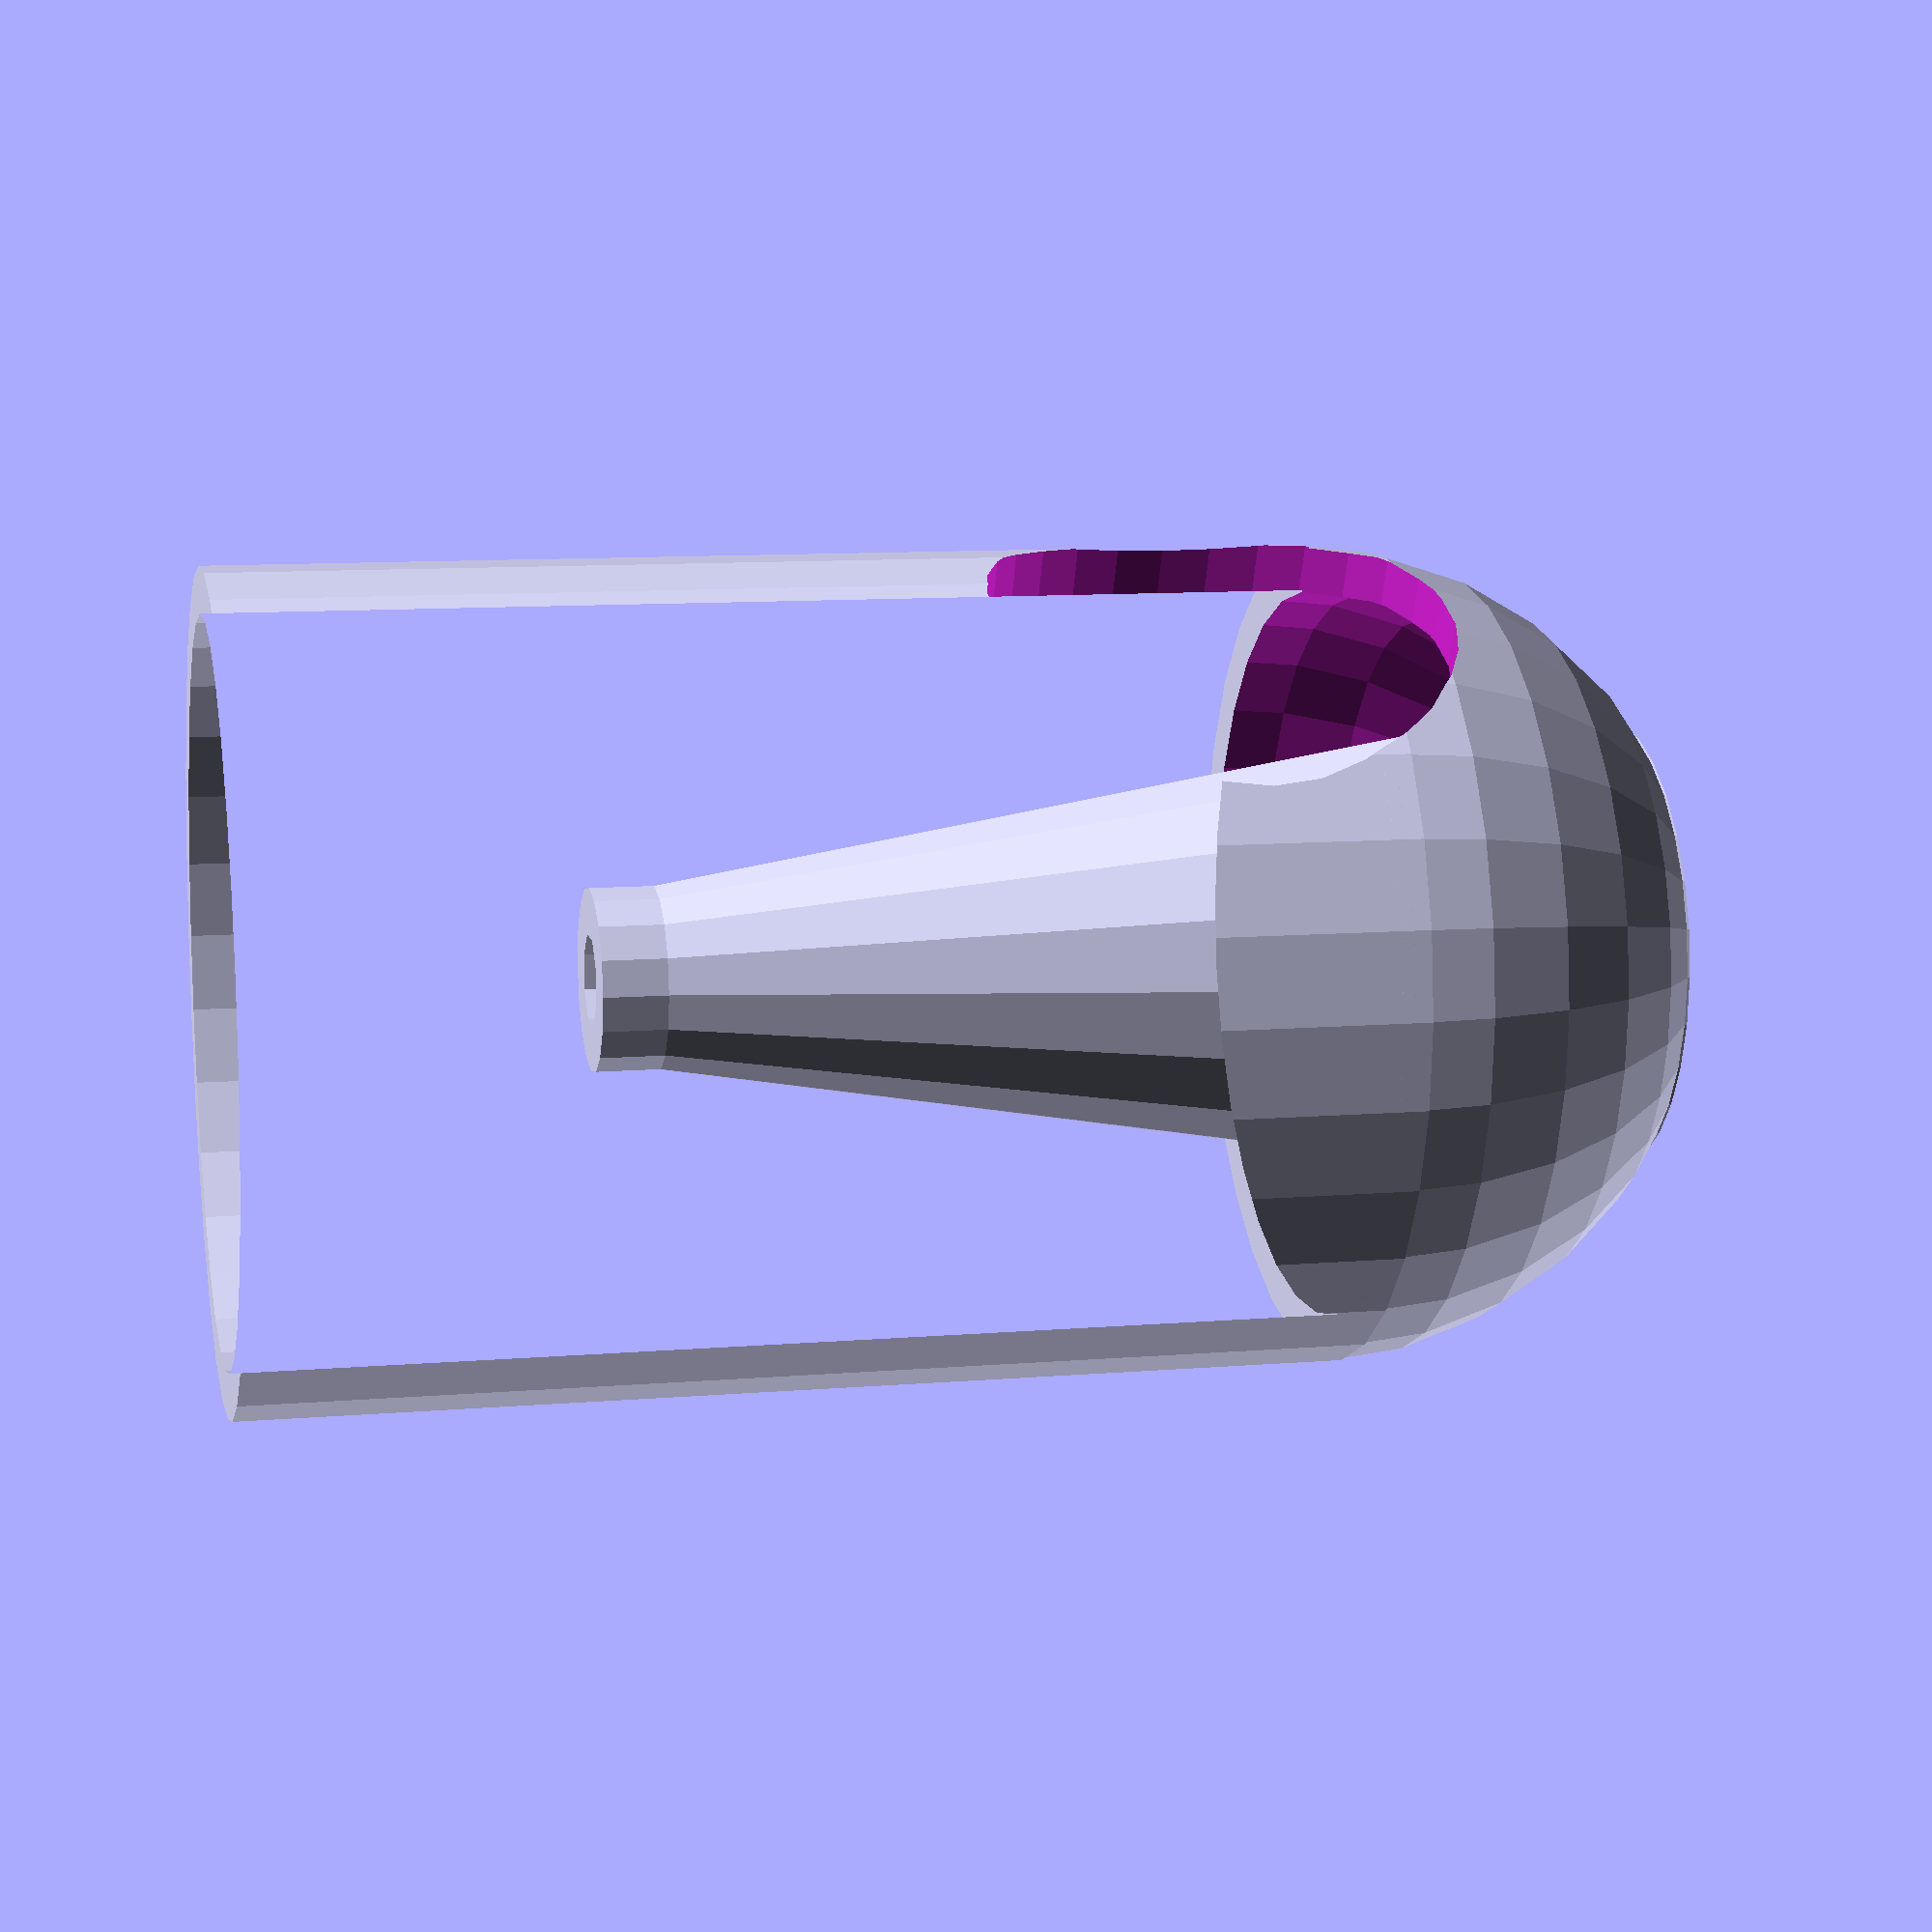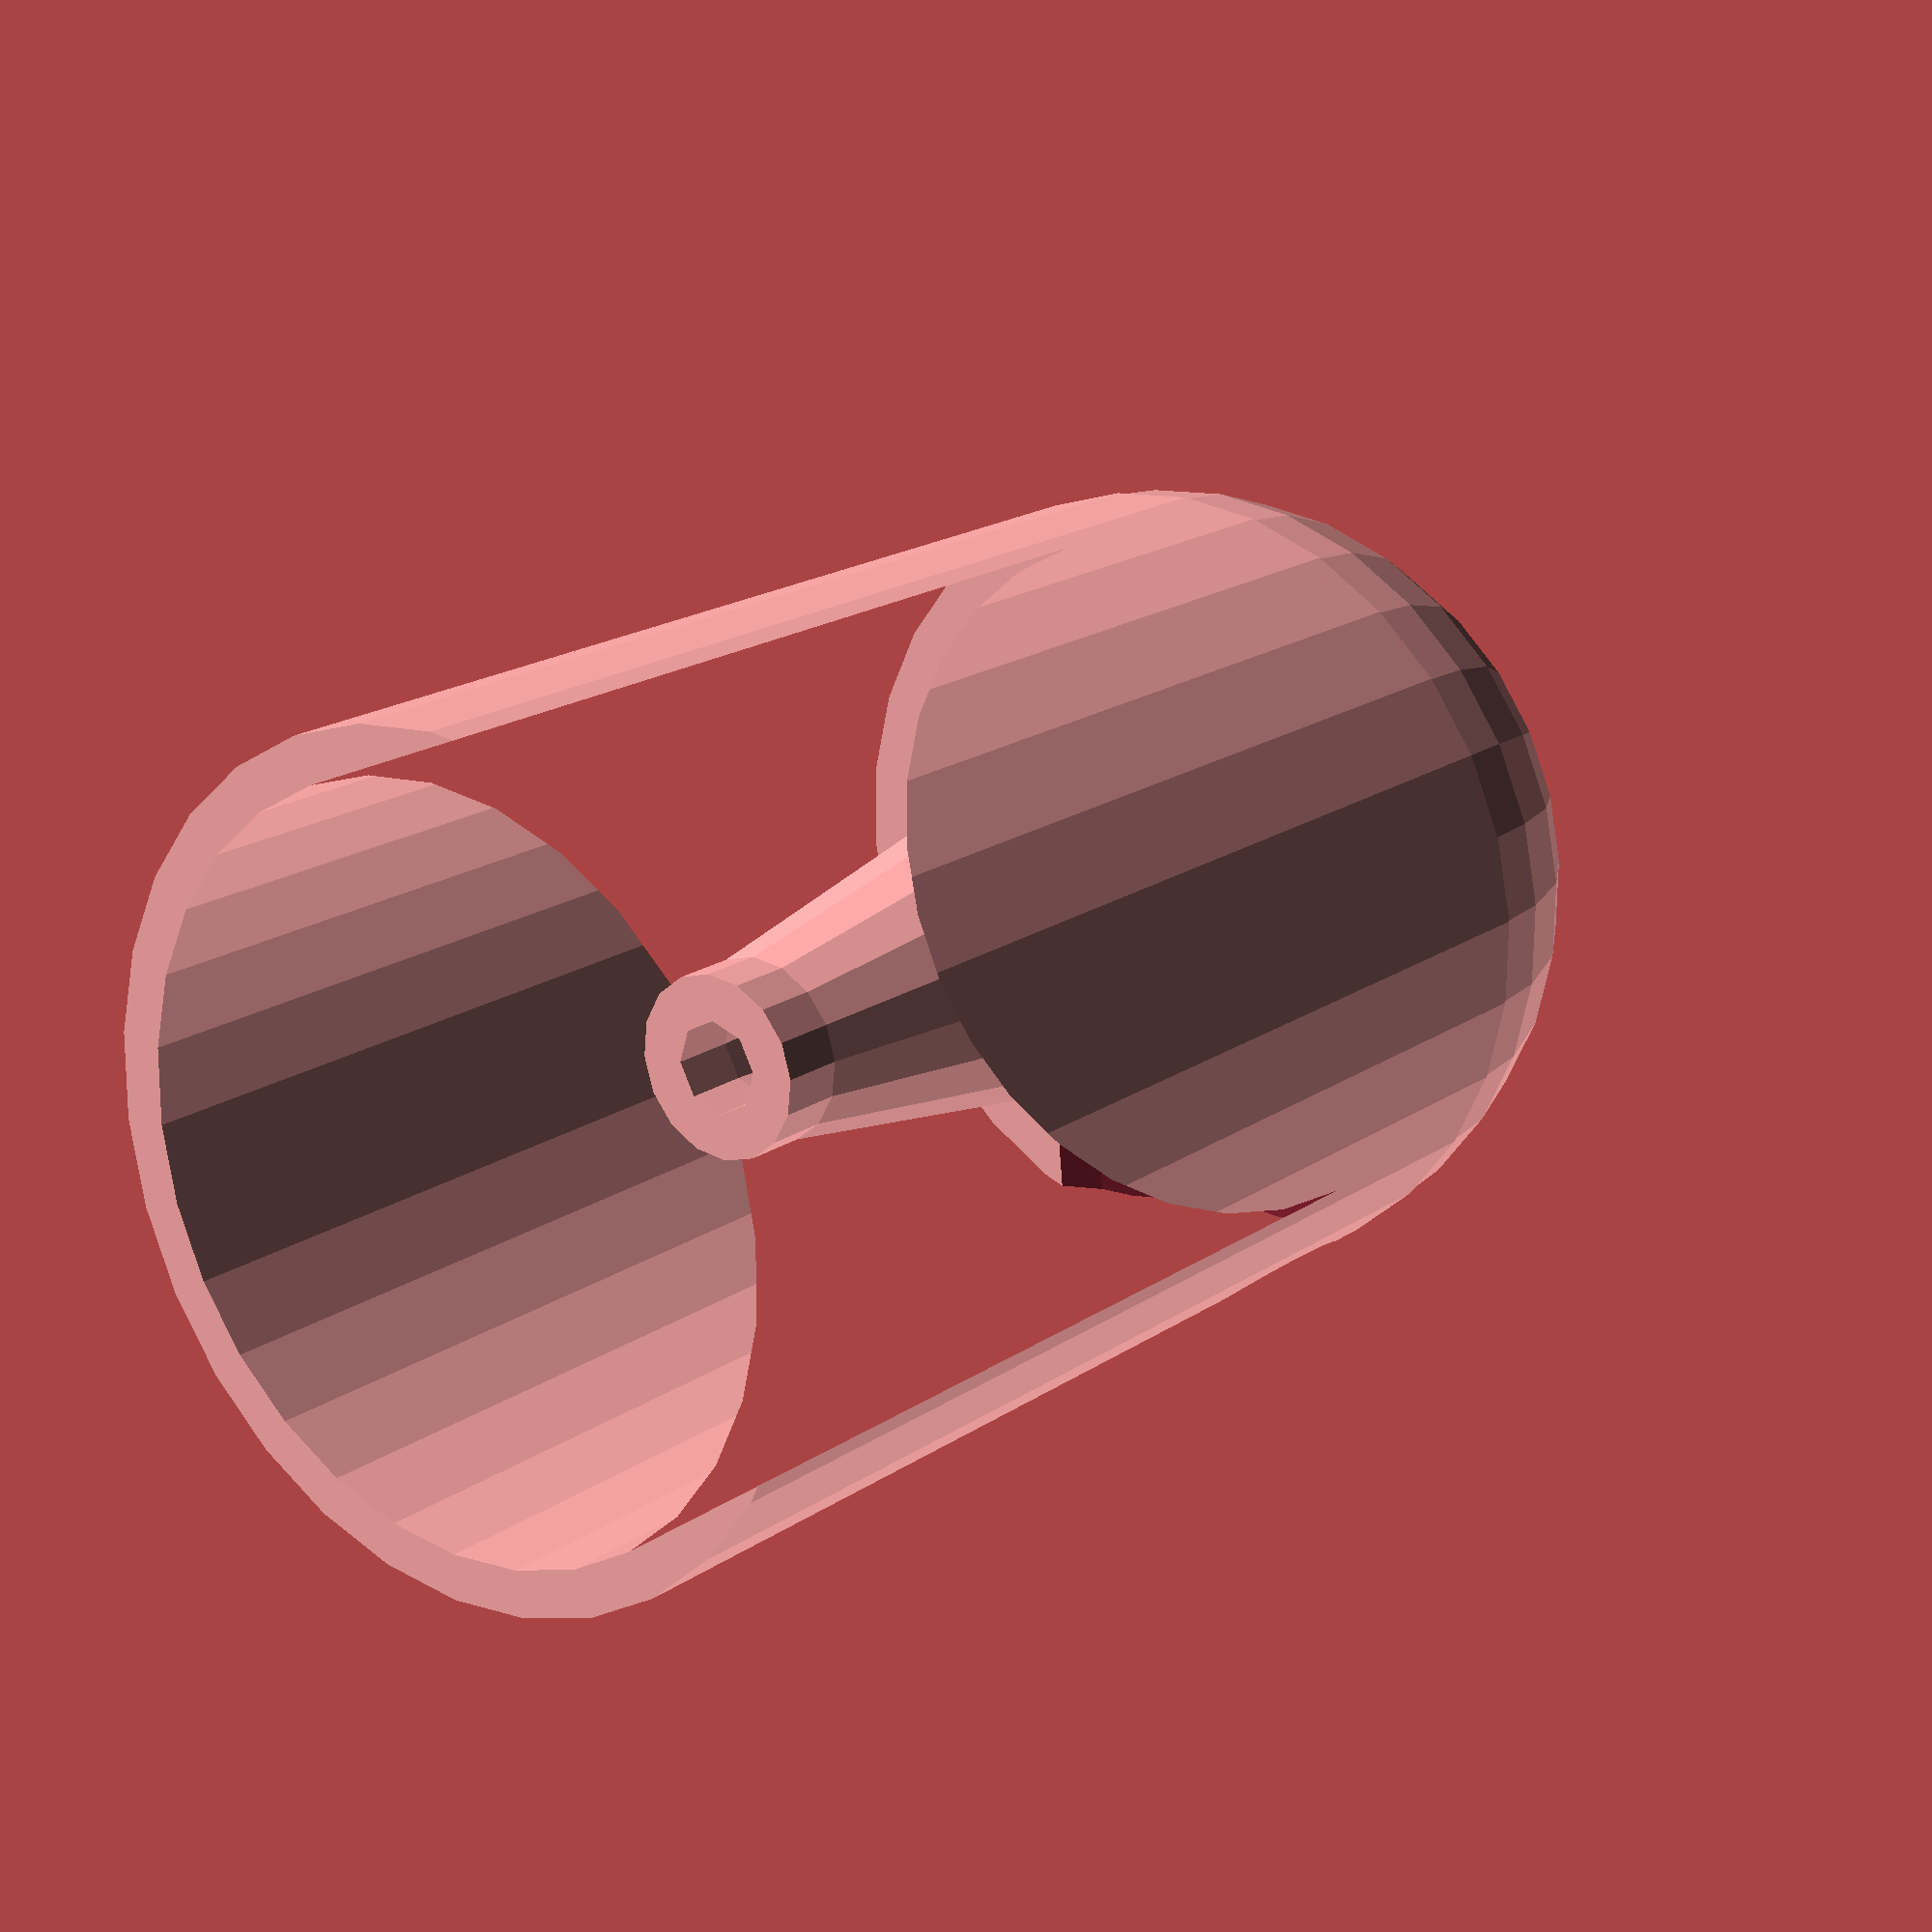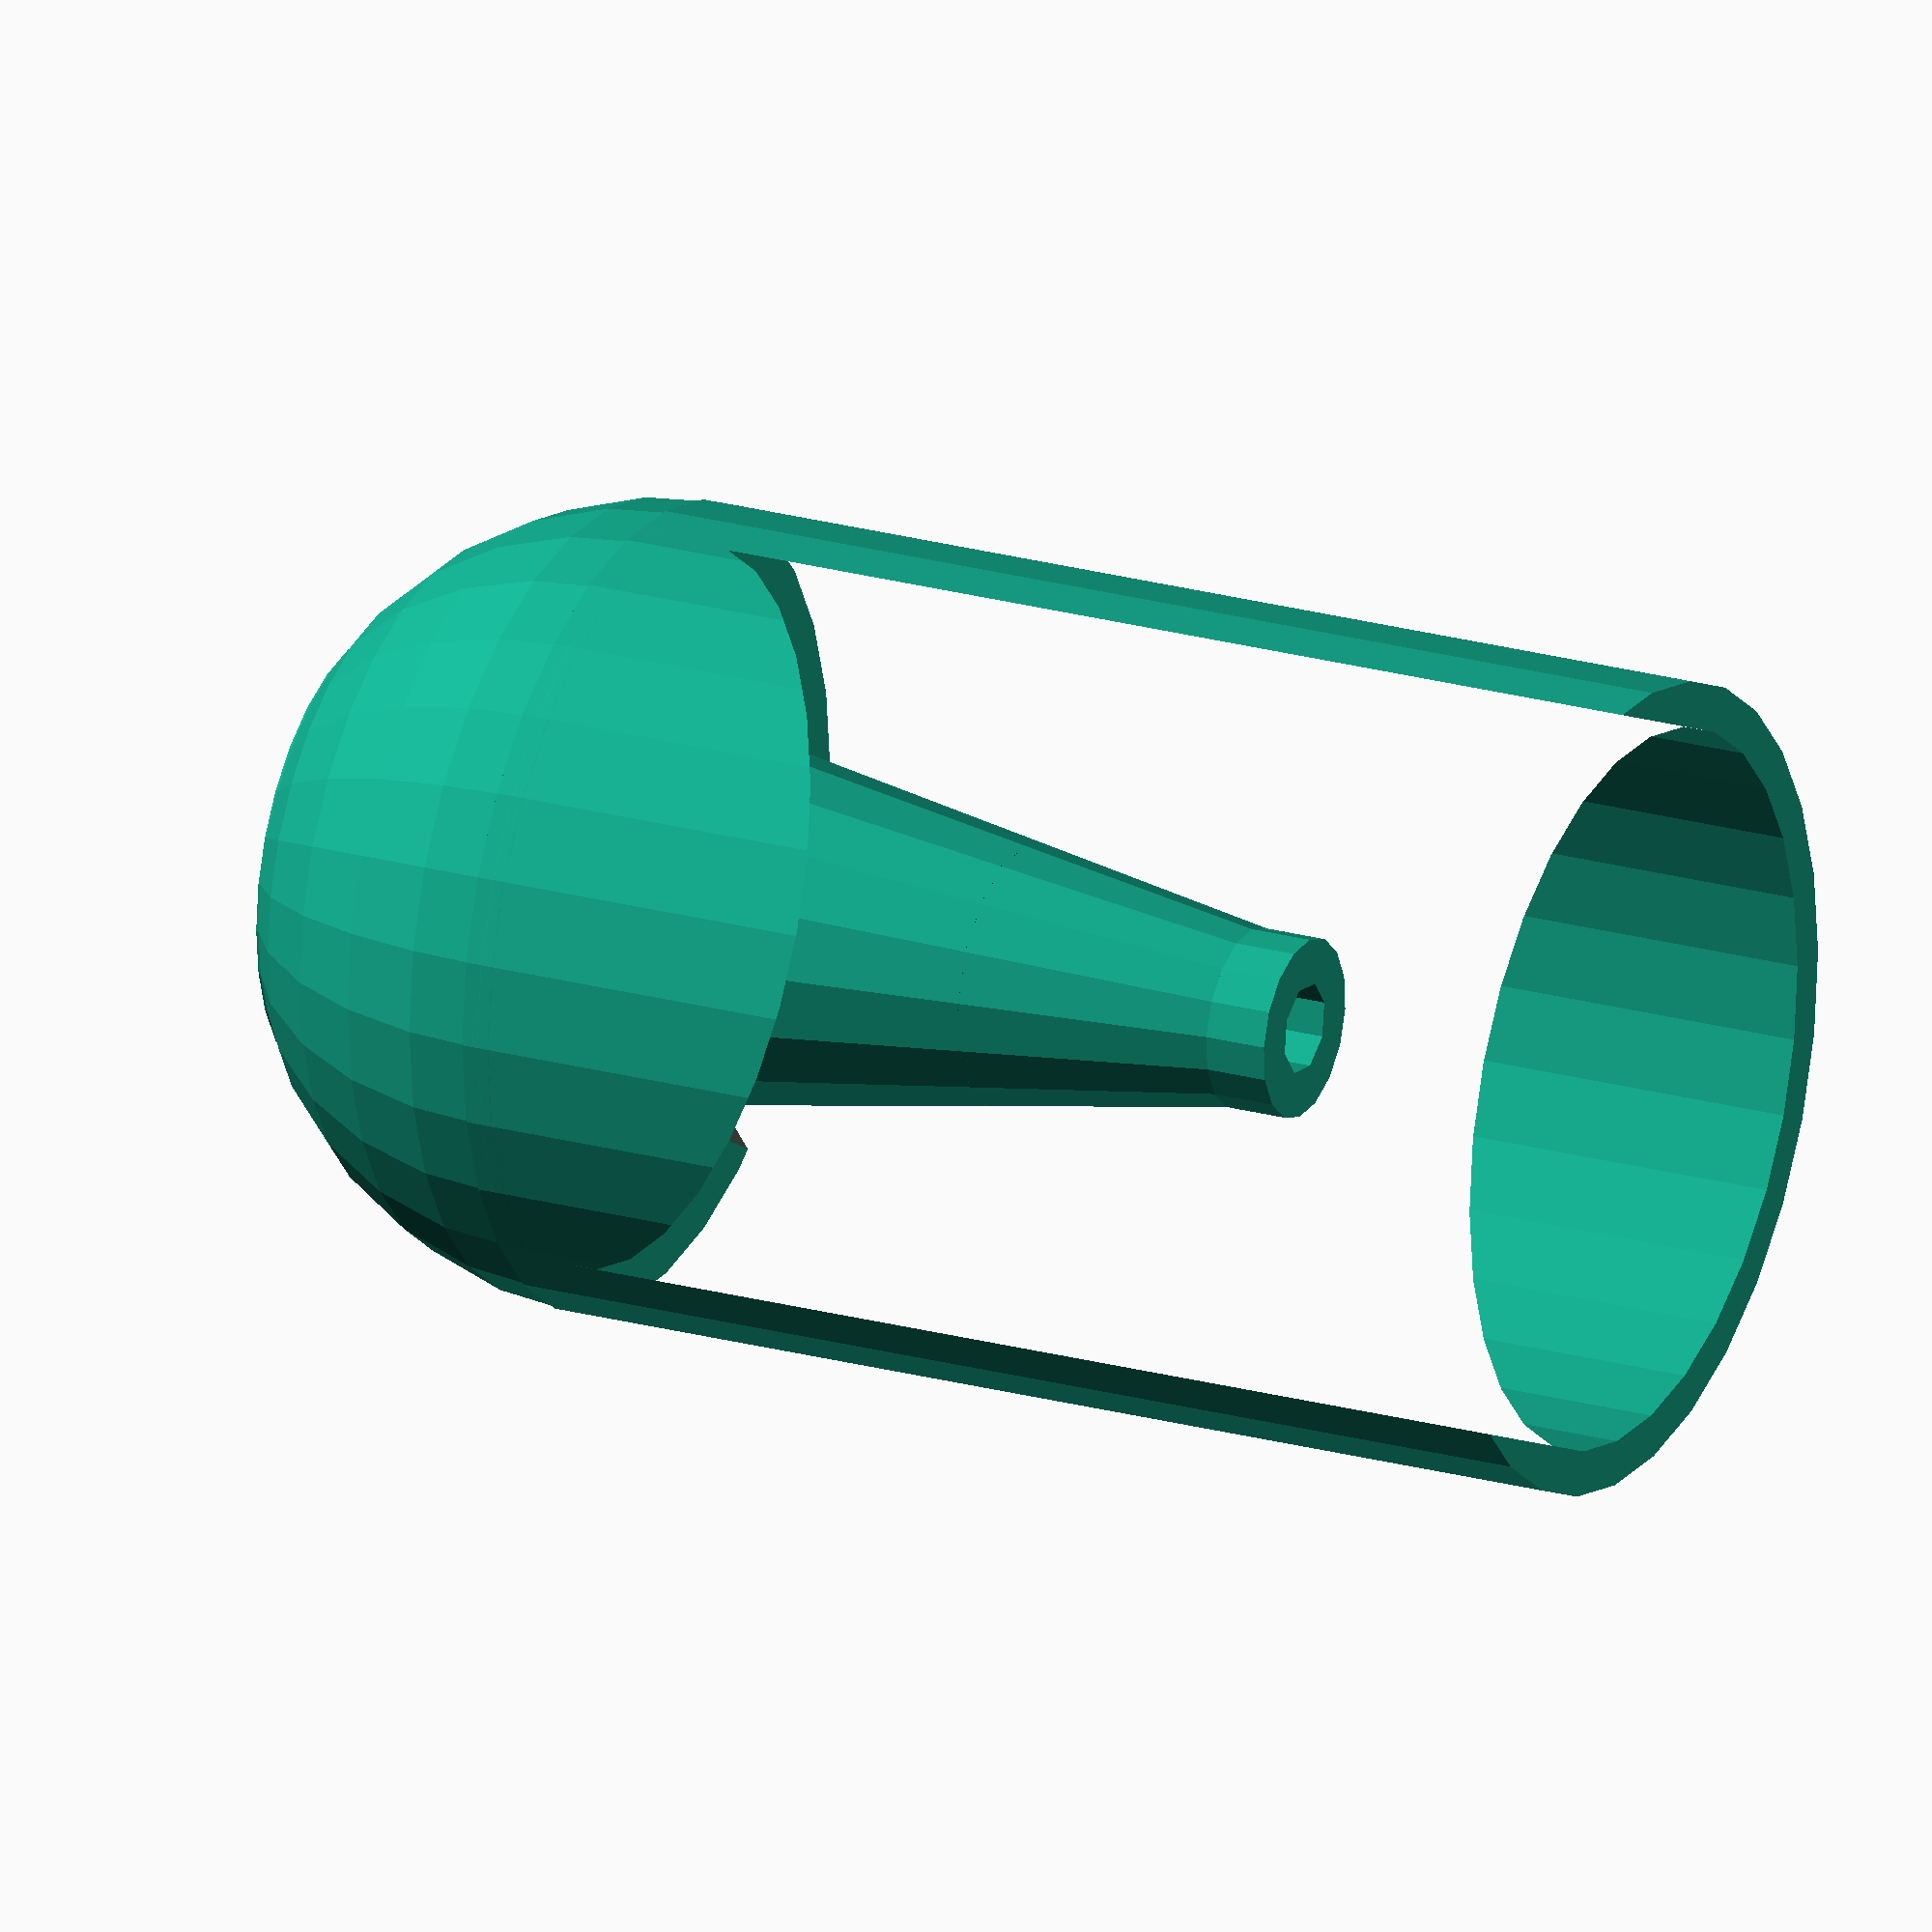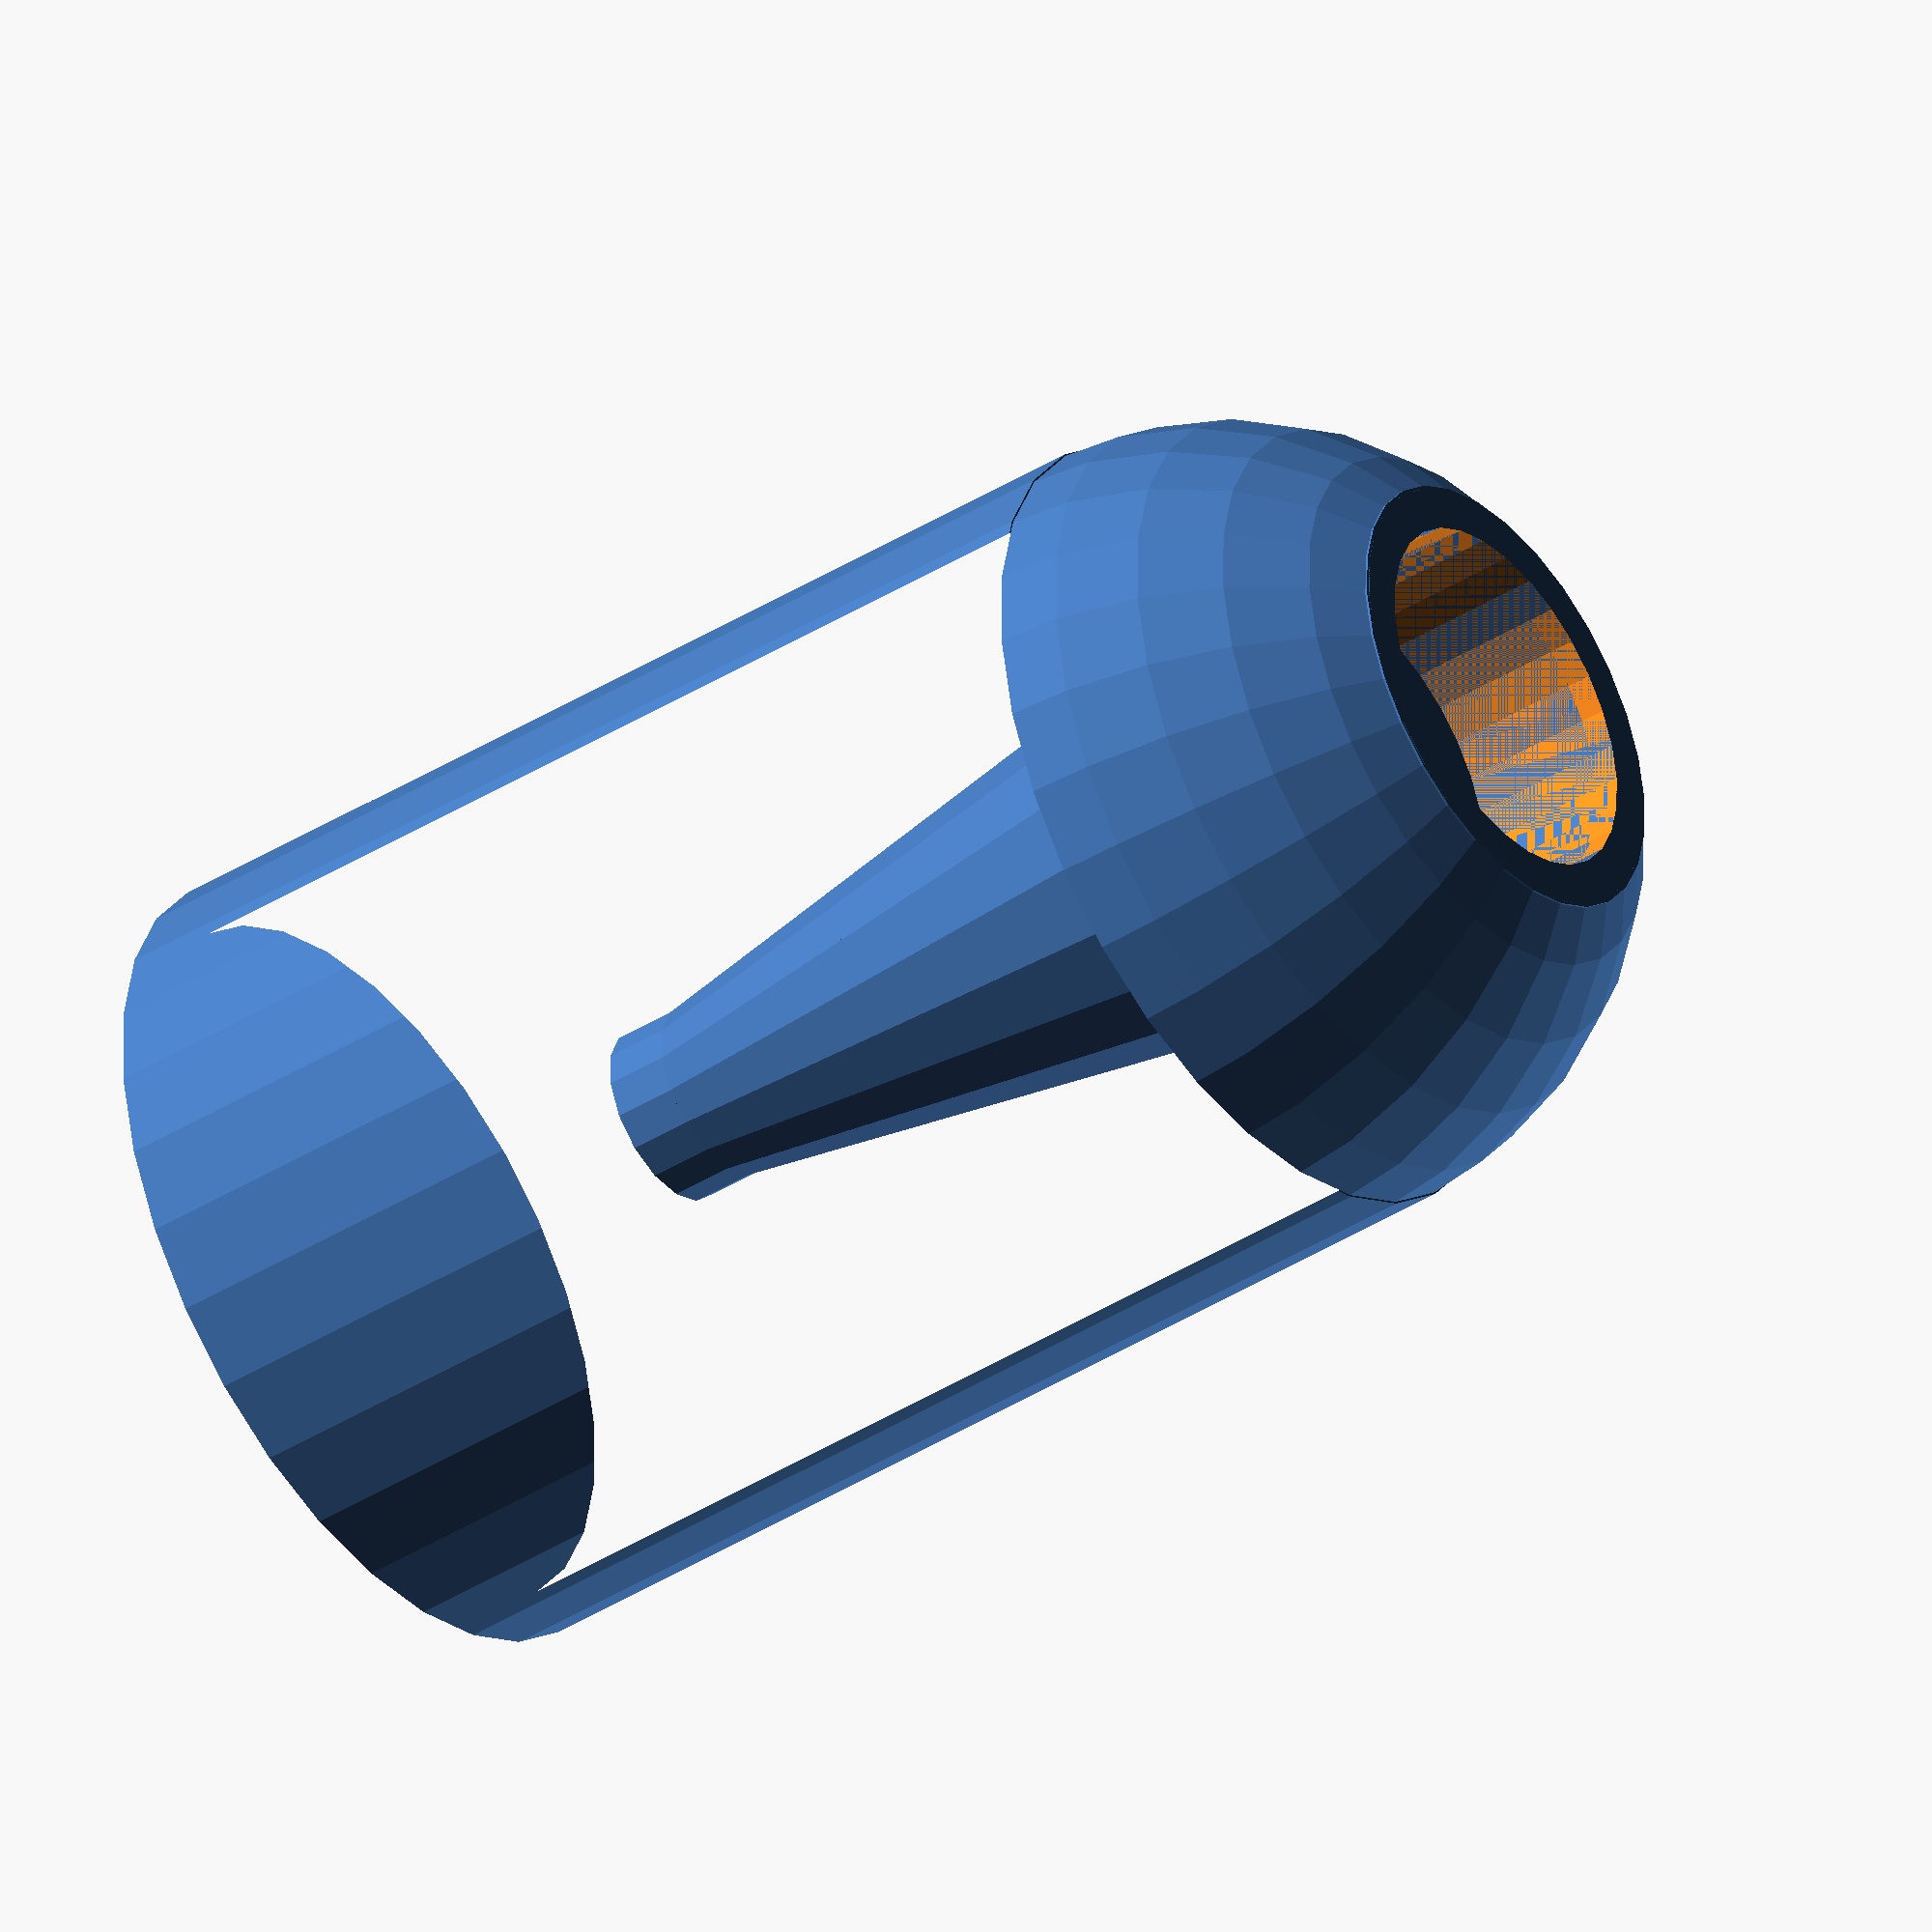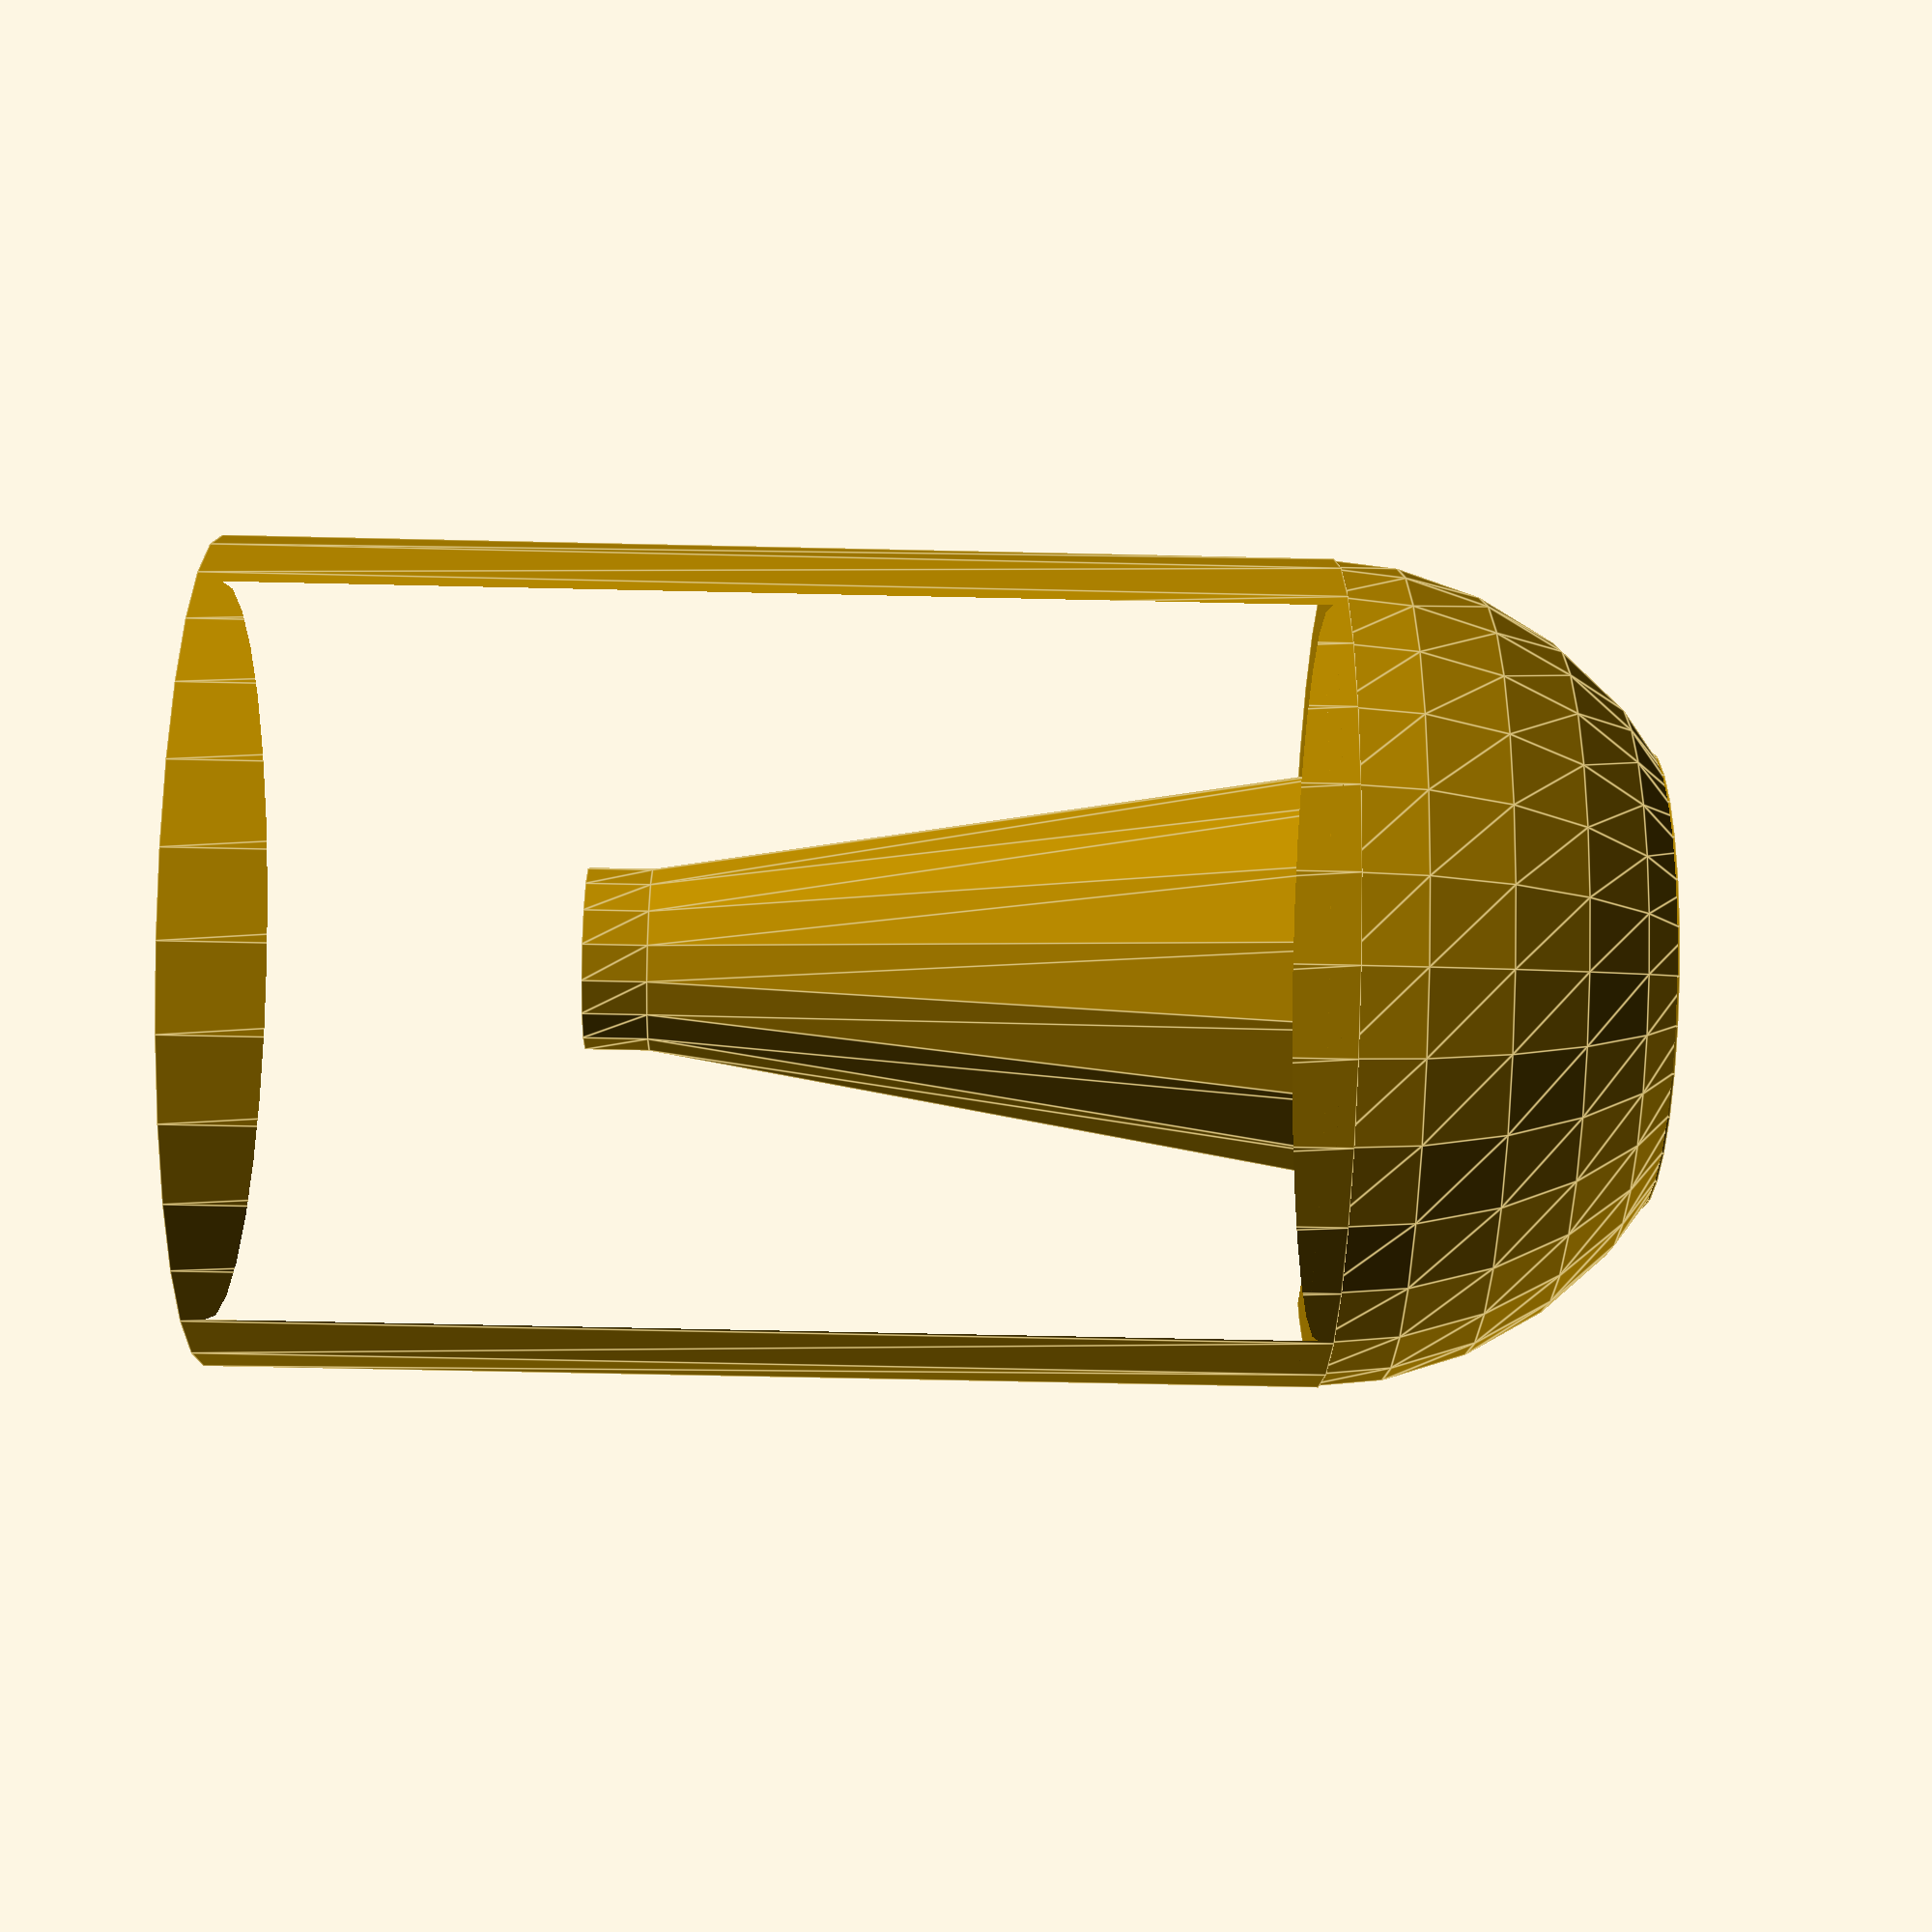
<openscad>


main_cyl_h = 60;
main_semis_h = 17.5;
main_cyl_ext_r = 22.5;
main_cyl_int_r = 20;
screw_hole_catch_h = 3.5;
screw_hole_catch_off = 20;
screw_hole_catch_int_r = 2.5;
screw_hole_catch_ext_r = 5;

module extrusion_cut_hole() {
translate([0, 22.5, 12.5 + 40])
rotate([90,0,0])
linear_extrude(height=7.5)
circle(12.5);
}

module translate_up(z) {
    translate([0, 0, z]) children();
}

difference() {

union() {
// internal scaled cylinder
translate_up(screw_hole_catch_off + screw_hole_catch_h)
linear_extrude(height=45,center=false, scale=2.5)
difference() {
circle(5);
circle(2.5);
}

// main cylinder
linear_extrude(height=60, center=false, convexity=0, twist=0)
difference() {
circle(main_cyl_ext_r);
circle(main_cyl_int_r);
}

// upper circle
translate_up(60 + 7.5)
linear_extrude(height=10, center=false)
difference() {
circle(12.5);
circle(10);
}

// lower circle
translate_up(screw_hole_catch_off)
linear_extrude(height=screw_hole_catch_h, center=false)
difference() {
circle(5);
circle(2.5);
}

// hemisphere
difference() {
translate([0, 0, main_cyl_h - 1.25])
intersection() {
translate([0, 0, 1.25]) cylinder(h=17.5, r=main_cyl_ext_r);
difference() {
sphere(22.5347);
sphere(20.0347);
}
}
// top hole cut

translate([0, 0, 60 + 17.5 - 10])
linear_extrude(height=12)
circle(10);
}
}





extrusion_cut_hole();


}



</openscad>
<views>
elev=170.0 azim=156.6 roll=282.2 proj=p view=solid
elev=161.1 azim=5.4 roll=321.6 proj=p view=wireframe
elev=338.3 azim=240.2 roll=116.5 proj=o view=wireframe
elev=221.0 azim=258.3 roll=232.7 proj=o view=wireframe
elev=57.3 azim=63.8 roll=268.6 proj=p view=edges
</views>
